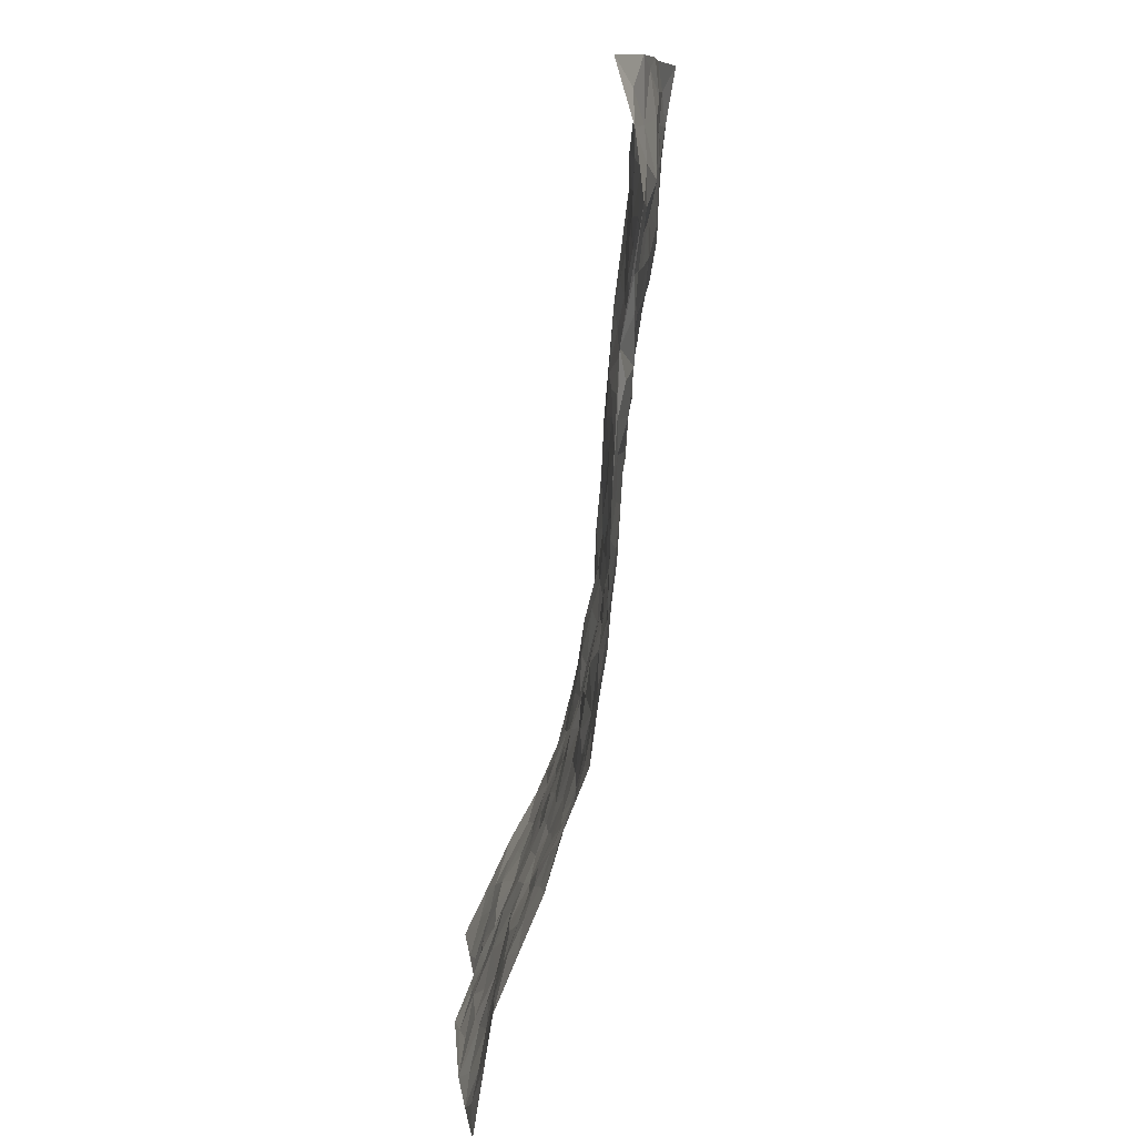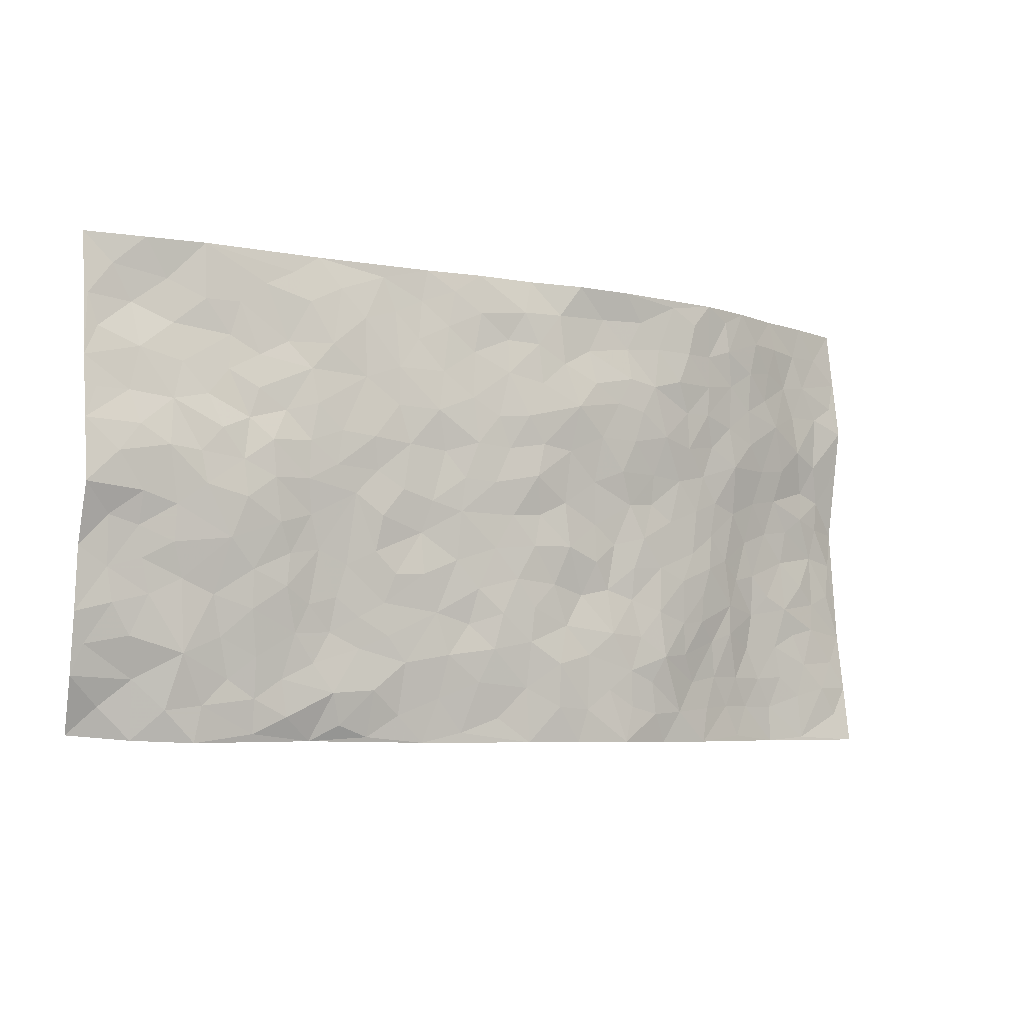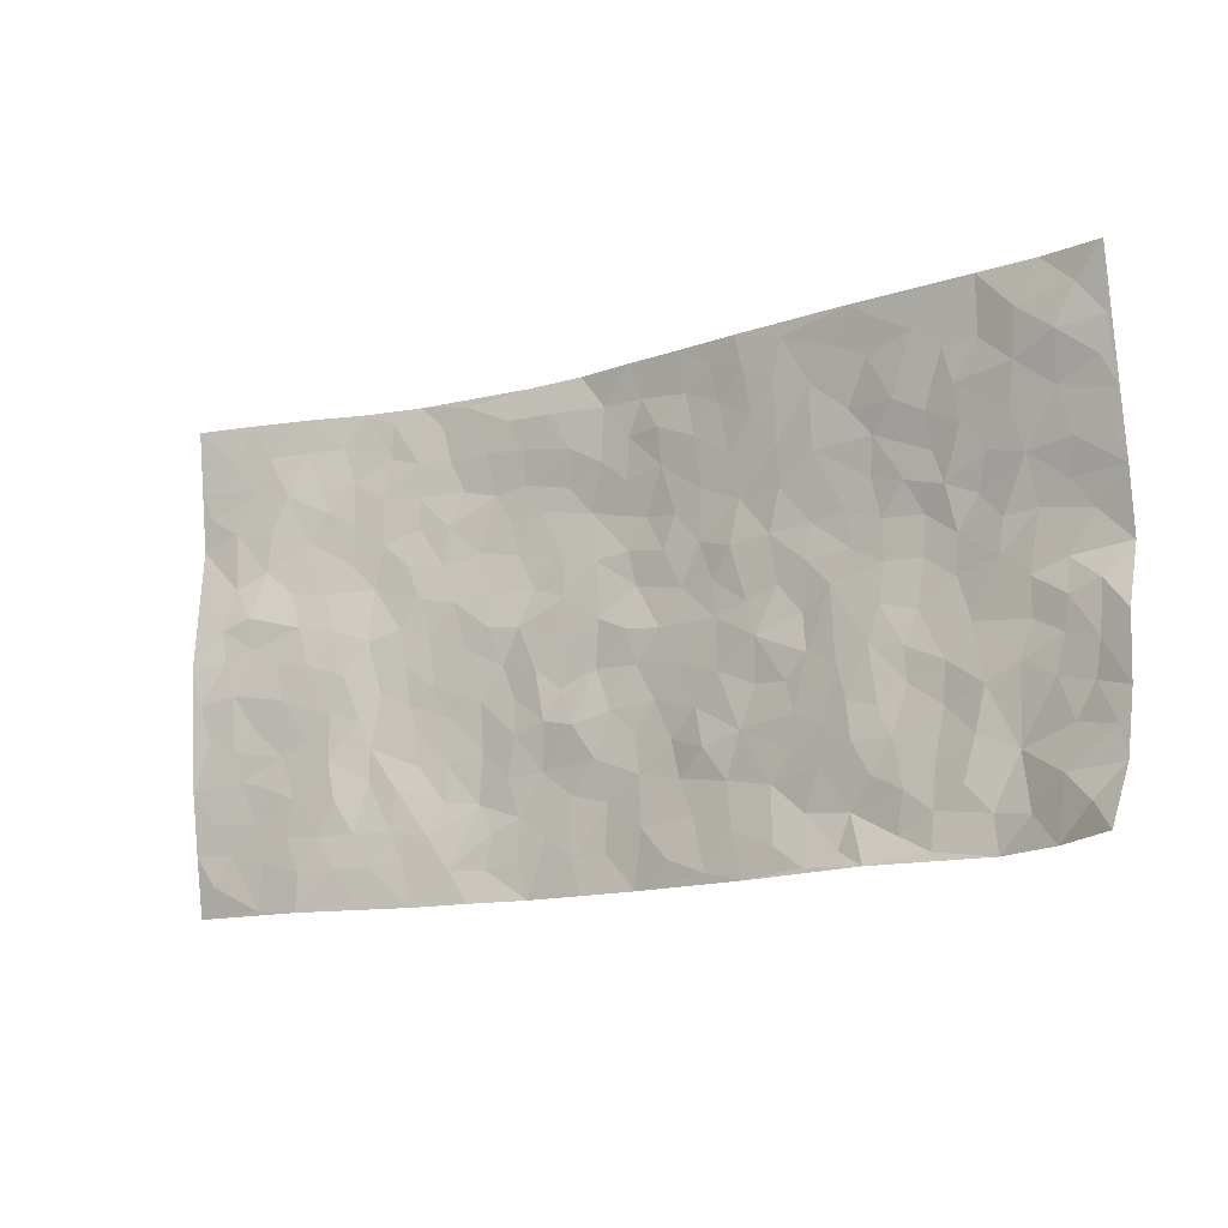
<metadata>
{"format":"obj","ext":"obj","renderer":"f3d","projection":"perspective","resolution":1024,"background":"white","views":[{"elev":-78.3,"azim":-100.4,"up":"+Y"},{"elev":-5.4,"azim":-33.3,"up":"+Y"},{"elev":-12.8,"azim":-147.1,"up":"+Y"}]}
</metadata>
<code>
v -0.9658 0.026 -0.1432
v -0.9733 1.002 -0.07964
v 0.9743 -0.002246 -0.04174
v 0.975 0.9911 -0.1014
v -0.7989 0.3994 -0.01823
v -0.9809 0.5074 -0.0178
v -0.8599 0.3663 -0.03325
v -0.001689 0.003914 0.02509
v -0.981 0.2624 -0.06667
v -0.9247 0.3482 -0.04602
v -0.7384 0.009871 -0.04941
v -0.9781 0.1398 -0.09097
v -0.7128 0.2997 -0.02375
v -0.8557 0.01536 -0.08731
v -0.844 0.2971 -0.03517
v -0.4913 0.01091 -0.0444
v -0.9588 0.2006 -0.07412
v -0.2946 0.1698 0.004406
v -0.779 0.3293 -0.02678
v -0.8622 0.133 -0.06836
v -0.9192 0.08058 -0.1001
v -0.7989 0.07375 -0.0533
v -0.6751 0.1345 -0.03684
v -0.7273 0.0826 -0.04022
v -0.8774 0.2167 -0.04624
v -0.9137 0.2799 -0.04624
v -0.7735 0.1841 -0.02701
v -0.695 0.2168 -0.0287
v -0.8651 0.4954 -0.01675
v -0.98 0.3878 -0.05597
v -0.7303 1.002 -0.04597
v -0.5378 0.2273 -0.01546
v 0.2609 0.1575 0.0369
v -0.9781 0.7548 -0.05045
v -0.3671 0.3963 0.006917
v -0.7801 0.7575 -0.0368
v -0.7952 0.835 -0.05111
v -0.582 0.4464 0.005777
v -0.6002 0.6106 0.005485
v -0.484 0.9999 -0.03208
v -0.956 0.6928 -0.04048
v -0.662 0.5676 0.001537
v -0.3882 0.7563 0.002037
v -0.5102 0.2845 -0.01162
v -0.4603 0.2296 -0.01722
v -0.4964 0.1668 -0.01766
v -0.4472 0.6397 0.009782
v -0.3652 0.5628 0.009876
v 0.1675 0.4742 0.0314
v -0.3346 0.2241 0.001893
v -0.2085 0.613 0.01911
v -0.3737 0.6322 0.01501
v -0.3028 0.0616 -0.01135
v -0.6257 0.7145 -0.01068
v -0.3958 0.1978 -0.009398
v -0.8722 0.6253 -0.01923
v -0.03774 0.3498 0.03555
v 0.05805 0.3407 0.03309
v 0.3001 0.4506 0.03399
v -0.09439 0.5525 0.03739
v -0.1645 0.5579 0.02868
v 0.0949 0.6306 0.04325
v -0.6344 0.3515 -0.007101
v -0.749 0.5801 -0.008366
v -0.9489 0.8147 -0.05759
v -0.5615 0.1352 -0.02709
v -0.3685 0.01801 -0.02514
v -0.7962 0.4729 -0.01436
v -0.6194 0.1784 -0.02366
v -0.6166 0.02625 -0.04253
v -0.2454 0.005257 -0.01156
v -0.6178 0.09535 -0.03362
v -0.549 0.05909 -0.02777
v -0.4335 0.04213 -0.02195
v -0.4533 0.1078 -0.009656
v -0.8905 0.6916 -0.03634
v -0.9676 0.8784 -0.06457
v -0.7379 0.5151 -0.003276
v 0.006152 0.9966 0.0202
v -0.8019 0.681 -0.02667
v -0.5629 0.3196 -0.003912
v -0.5125 0.4651 4.391e-06
v 0.007975 0.5714 0.04703
v -0.0485 0.4841 0.03476
v 0.004399 0.4208 0.03882
v -0.1254 0.1302 0.02066
v -0.5679 0.6736 -0.00438
v -0.9161 0.57 -0.01569
v -0.7306 0.6958 -0.02264
v -0.4491 0.301 -0.00983
v -0.6333 0.2728 -0.01212
v -0.5001 0.6919 0.004511
v -0.1727 0.4872 0.02589
v -0.2617 0.4391 0.01048
v -0.6461 0.6532 -0.01
v -0.01141 0.1189 0.02837
v -0.4143 0.5137 0.008285
v -0.3433 0.2915 0.001738
v -0.2401 0.5063 0.02038
v -0.1801 0.3845 0.02051
v -0.9799 0.6312 -0.03231
v -0.7051 0.6288 -0.004898
v -0.8138 0.5871 -0.008901
v -0.3638 0.1132 -0.002741
v -0.5211 0.537 0.006982
v -0.685 0.4115 -0.002508
v -0.1297 0.3261 0.02562
v -0.1487 0.2516 0.01648
v -0.5169 0.6153 0.006828
v 0.1123 0.729 0.05609
v -0.003901 0.2165 0.03651
v -0.07321 0.275 0.03429
v 0.004852 0.2898 0.03693
v -0.4291 0.3673 -0.004003
v -0.1974 0.1866 0.01685
v -0.6554 0.4928 0.007621
v -0.557 0.3857 -0.00265
v -0.492 0.3956 -0.005345
v -0.3069 0.527 0.01662
v -0.2589 0.3532 0.01851
v -0.355 0.4699 0.01604
v -0.2262 0.274 0.01475
v -0.0903 0.4129 0.03095
v -0.595 0.536 0.007754
v -0.09279 0.2 0.03039
v -0.2142 0.09649 0.002836
v -0.3993 0.2617 -0.005475
v -0.928 0.4479 -0.03627
v -0.8679 0.4293 -0.03099
v 0.09395 0.4232 0.04044
v 0.2096 0.2383 0.03947
v 0.0845 0.5176 0.03673
v 0.02094 0.4889 0.03298
v 0.1681 0.3929 0.0356
v 0.7887 0.4926 -0.05451
v 0.2221 0.4338 0.02784
v 0.2682 0.313 0.02957
v 0.1629 0.5678 0.0364
v 0.1275 0.9967 0.03819
v -0.2911 0.6225 0.01603
v 0.432 0.8773 0.0335
v 0.4981 0.9956 0.0248
v -0.2108 0.782 0.01563
v -0.05335 0.8634 0.02168
v -0.322 0.3516 0.01093
v -0.4581 0.5693 0.01044
v -0.07475 0.05547 0.01405
v -0.1589 0.02519 0.002392
v 0.1214 0.002998 0.03083
v 0.01748 0.859 0.03561
v -0.01439 0.6996 0.04663
v 0.423 0.1948 0.02052
v 0.3438 0.2889 0.03372
v 0.5926 0.523 -0.01148
v 0.5274 0.5438 0.003681
v 0.4539 0.1331 0.006394
v 0.5214 0.2256 -0.0052
v 0.4171 0.3599 0.02457
v 0.02499 0.6408 0.04485
v -0.05719 0.6277 0.0368
v -0.1437 0.7305 0.02782
v -0.08386 0.6936 0.03547
v -0.05656 0.791 0.03165
v -0.1348 0.6341 0.03381
v 0.02433 0.7738 0.04178
v 0.251 0.996 0.04129
v -0.01442 0.9259 0.03097
v -0.2647 0.8471 0.002552
v -0.1945 0.8805 0.008647
v -0.3127 0.7828 0.008051
v -0.2379 0.9984 -0.007796
v -0.2259 0.698 0.02447
v -0.3155 0.7025 0.01165
v -0.1357 0.8299 0.01761
v -0.116 0.9983 0.009072
v 0.223 0.7452 0.04791
v 0.1778 0.6668 0.04824
v 0.3305 0.5935 0.03021
v 0.2637 0.5223 0.0316
v 0.2709 0.6645 0.04357
v 0.4306 0.7415 0.02755
v 0.3616 0.681 0.03876
v 0.2916 0.7318 0.0457
v 0.07294 0.9275 0.03649
v 0.08295 0.8217 0.04056
v 0.1502 0.8563 0.03536
v 0.2561 0.8714 0.033
v 0.3278 0.7918 0.04197
v 0.2357 0.5945 0.0427
v -0.8773 0.8701 -0.06777
v -0.6786 0.8198 -0.03552
v -0.8668 0.7799 -0.04444
v -0.8518 1.001 -0.05854
v -0.9167 0.943 -0.06781
v -0.805 0.9241 -0.06146
v -0.7297 0.889 -0.04065
v -0.6018 0.9321 -0.03074
v -0.6585 0.8889 -0.03332
v -0.6849 0.7497 -0.02605
v -0.5571 0.8166 -0.02122
v -0.6192 0.7842 -0.0224
v -0.5081 0.904 -0.01711
v -0.3877 0.8802 -0.005303
v -0.5411 0.9626 -0.03033
v -0.4627 0.8189 -0.002787
v -0.4383 0.9383 -0.01723
v -0.3394 0.9733 -0.01703
v -0.5101 0.7636 -0.004776
v -0.3155 0.9019 -0.007699
v -0.2527 0.9306 -0.006275
v 0.1609 0.7845 0.0487
v 0.2602 0.8032 0.04435
v 0.1933 0.9316 0.02865
v 0.4001 0.8096 0.03856
v 0.344 0.8788 0.03411
v 0.3888 0.9799 0.03195
v 0.2949 0.9357 0.03231
v 0.4498 0.9454 0.03228
v 0.3832 0.4917 0.02204
v 0.3283 0.5276 0.02327
v 0.4874 0.6013 0.01028
v 0.4375 0.6618 0.02414
v 0.4096 0.5859 0.02218
v 0.3554 0.1889 0.03759
v 0.4838 0.3327 0.01316
v 0.4626 0.5201 0.01597
v 0.3494 0.387 0.02966
v -0.1191 0.9147 0.01816
v -0.1777 0.9579 0.005979
v 0.3212 0.1326 0.03149
v 0.6078 0.01177 -0.02291
v 0.2025 0.3333 0.02791
v 0.2732 0.3844 0.03275
v 0.5827 0.2453 -0.01285
v 0.7343 0.9936 -0.03977
v 0.9742 0.2448 -0.07998
v 0.4993 0.8089 0.02205
v 0.7154 0.4837 -0.04537
v 0.4951 0.7436 0.02069
v 0.9713 0.4949 -0.1001
v 0.6658 0.2913 -0.03691
v 0.5117 0.4655 0.006327
v 0.7752 0.3072 -0.04288
v 0.5626 0.413 -0.004898
v 0.4875 -0.0007064 0.002972
v 0.09005 0.2528 0.03172
v 0.5026 0.07447 -0.002266
v 0.1351 0.3196 0.02408
v 0.4187 0.2651 0.02323
v 0.8703 0.2608 -0.05799
v 0.6398 0.4589 -0.02846
v 0.5735 0.07933 -0.02075
v 0.4516 0.424 0.01589
v 0.6065 0.3692 -0.0199
v 0.2885 0.2322 0.03564
v 0.4799 0.2697 0.0115
v 0.2641 0.07855 0.03493
v 0.3644 0.0009211 0.01589
v 0.2433 0.002633 0.03988
v 0.2011 0.1152 0.03752
v 0.06755 0.1706 0.04219
v 0.1452 0.1903 0.03859
v 0.608 0.1448 -0.0267
v 0.7731 0.4184 -0.05544
v 0.7436 0.2178 -0.04388
v 0.6449 0.07792 -0.03737
v 0.6672 0.3818 -0.03302
v 0.7154 0.336 -0.03756
v 0.8815 0.3214 -0.06699
v 0.7441 0.5635 -0.04353
v 0.6868 0.1427 -0.04013
v 0.7587 0.1468 -0.04471
v 0.8368 0.3633 -0.05797
v 0.9376 0.3447 -0.07755
v 0.8812 0.4341 -0.07449
v 0.5822 0.3107 -0.01109
v 0.8159 0.1028 -0.04694
v 0.332 0.06235 0.02922
v 0.41 0.06682 0.01542
v 0.0698 0.07859 0.03643
v 0.1416 0.07282 0.03788
v 0.979 0.7442 -0.06816
v 0.7261 0.07636 -0.04752
v 0.6504 0.2132 -0.03663
v 0.9547 0.4196 -0.08928
v 0.9026 0.5045 -0.07684
v 0.8047 0.2467 -0.05005
v 0.5301 0.1459 -0.009861
v 0.7283 -0.00143 -0.04728
v 0.5055 0.392 0.01046
v 0.9354 0.05925 -0.05284
v 0.975 0.1207 -0.06097
v 0.8363 0.1769 -0.04732
v 0.8949 0.1208 -0.04897
v 0.8241 0.00584 -0.04586
v 0.9337 0.1835 -0.06241
v 0.666 0.5521 -0.02807
v 0.6939 0.6285 -0.02445
v 0.5906 0.6316 0.002728
v 0.8272 0.6866 -0.04887
v 0.6378 0.7672 -0.005135
v 0.954 0.6197 -0.08076
v 0.7687 0.6371 -0.0394
v 0.8515 0.5911 -0.07025
v 0.7386 0.7394 -0.02417
v 0.8436 0.5264 -0.06201
v 0.9119 0.5696 -0.08044
v 0.8909 0.6544 -0.06521
v 0.6453 0.6878 -0.00727
v 0.5718 0.7199 0.004906
v 0.515 0.6713 0.009655
v 0.8541 0.8473 -0.0594
v 0.7164 0.8669 -0.02474
v 0.8132 0.772 -0.05052
v 0.8975 0.7727 -0.06511
v 0.7818 0.8396 -0.04588
v 0.9742 0.8676 -0.08432
v 0.6995 0.7982 -0.01806
v 0.954 0.8055 -0.07385
v 0.7448 0.9272 -0.03374
v 0.8551 0.9933 -0.06979
v 0.6183 0.9943 -0.001662
v 0.8215 0.9211 -0.05655
v 0.9064 0.9222 -0.0759
v 0.6677 0.9302 -0.01005
v 0.565 0.8979 0.01445
v 0.4994 0.8784 0.02004
v 0.558 0.9663 0.0115
v 0.5769 0.8183 0.005898
v 0.6434 0.8566 -0.002033
f 29 6 128
f 12 21 20
f 26 10 9
f 55 45 46
f 27 19 15
f 26 9 17
f 101 6 88
f 12 1 21
f 7 15 19
f 125 86 96
f 84 123 85
f 129 29 128
f 25 27 15
f 12 20 17
f 73 75 66
f 22 14 11
f 26 17 25
f 9 12 17
f 25 15 26
f 5 129 7
f 52 146 48
f 55 18 50
f 7 19 5
f 20 27 25
f 124 82 105
f 41 76 34
f 20 14 22
f 14 20 21
f 14 21 1
f 24 22 11
f 24 27 22
f 72 66 69
f 69 32 91
f 70 24 11
f 24 23 27
f 17 20 25
f 27 20 22
f 10 15 7
f 10 26 15
f 23 28 27
f 27 13 19
f 28 23 69
f 13 27 28
f 119 121 94
f 10 7 129
f 6 30 128
f 9 10 30
f 36 192 80
f 80 102 89
f 118 81 44
f 64 103 78
f 115 126 86
f 45 32 46
f 91 63 13
f 129 68 29
f 95 87 54
f 95 54 199
f 202 40 204
f 82 97 105
f 29 88 6
f 18 55 104
f 148 126 71
f 38 82 124
f 50 18 122
f 117 82 38
f 5 19 106
f 82 117 118
f 80 64 102
f 127 45 55
f 194 77 190
f 98 35 114
f 39 124 105
f 127 50 98
f 106 19 13
f 66 75 46
f 39 95 42
f 63 117 38
f 95 89 102
f 101 56 76
f 51 140 99
f 18 53 126
f 62 83 132
f 45 127 90
f 112 113 57
f 103 29 68
f 130 85 58
f 109 39 105
f 35 94 121
f 113 246 58
f 151 165 163
f 120 100 94
f 114 127 98
f 192 190 65
f 95 39 87
f 36 191 37
f 67 104 74
f 56 101 88
f 13 63 106
f 192 34 76
f 268 241 243
f 108 115 125
f 93 84 60
f 133 84 85
f 156 288 157
f 101 76 41
f 80 103 64
f 105 97 146
f 99 61 51
f 92 109 47
f 125 96 111
f 158 227 153
f 75 104 55
f 69 66 32
f 81 91 32
f 106 78 68
f 42 64 78
f 77 34 65
f 24 70 72
f 75 73 16
f 16 71 67
f 2 34 77
f 13 28 91
f 103 56 88
f 56 80 76
f 72 69 23
f 11 16 70
f 16 73 70
f 16 67 74
f 115 18 126
f 24 72 23
f 73 72 70
f 16 74 75
f 72 73 66
f 32 45 44
f 84 83 60
f 66 46 32
f 78 106 116
f 117 63 81
f 67 53 104
f 103 68 78
f 69 91 28
f 36 80 89
f 106 38 116
f 106 68 5
f 81 118 117
f 62 132 138
f 32 44 81
f 53 67 71
f 57 58 85
f 123 100 107
f 93 60 61
f 33 230 224
f 8 96 147
f 132 133 130
f 140 48 119
f 93 100 123
f 122 98 50
f 164 60 160
f 53 71 126
f 125 112 108
f 193 194 195
f 75 55 46
f 63 91 81
f 56 103 80
f 196 198 31
f 18 104 53
f 121 48 97
f 38 106 63
f 118 97 82
f 97 35 121
f 51 172 140
f 130 134 49
f 87 39 109
f 288 252 263
f 97 114 35
f 47 43 92
f 57 113 58
f 248 130 58
f 34 101 41
f 114 90 127
f 116 124 42
f 145 94 35
f 118 114 97
f 167 79 175
f 98 145 35
f 85 123 57
f 43 47 52
f 199 36 89
f 42 78 116
f 159 83 62
f 88 29 103
f 74 104 75
f 118 44 90
f 173 140 172
f 42 95 102
f 190 192 37
f 65 190 77
f 89 95 199
f 125 111 112
f 92 87 109
f 18 115 122
f 177 180 176
f 112 57 107
f 109 105 146
f 93 94 100
f 285 286 275
f 96 86 147
f 137 232 131
f 57 123 107
f 87 92 208
f 49 134 136
f 132 130 49
f 161 164 162
f 50 127 55
f 122 108 107
f 122 107 100
f 48 140 52
f 118 90 114
f 99 119 94
f 123 84 93
f 36 37 192
f 48 121 119
f 120 122 100
f 39 42 124
f 38 124 116
f 248 58 246
f 44 45 90
f 98 122 120
f 146 52 47
f 94 93 99
f 168 209 170
f 212 183 188
f 202 197 200
f 42 102 64
f 107 108 112
f 99 93 61
f 8 280 96
f 112 111 113
f 125 115 86
f 115 108 122
f 128 30 10
f 5 68 129
f 10 129 128
f 132 49 138
f 83 84 133
f 130 133 85
f 83 133 132
f 248 134 130
f 156 152 224
f 151 110 165
f 212 186 211
f 153 224 249
f 254 251 244
f 246 261 262
f 225 158 249
f 49 136 179
f 185 184 150
f 214 188 181
f 181 188 182
f 161 163 174
f 143 170 172
f 110 211 185
f 184 79 167
f 174 228 169
f 62 110 159
f 163 150 144
f 210 169 229
f 170 143 168
f 176 211 110
f 98 120 145
f 94 145 120
f 48 146 97
f 109 146 47
f 148 86 126
f 147 86 148
f 71 8 148
f 8 147 148
f 244 276 254
f 232 136 134
f 174 143 161
f 60 83 160
f 163 162 151
f 159 160 83
f 261 281 262
f 259 281 149
f 219 220 59
f 246 113 111
f 33 255 131
f 157 256 152
f 137 255 153
f 230 278 279
f 262 260 33
f 154 155 242
f 131 255 137
f 248 131 232
f 281 280 149
f 259 258 278
f 220 179 59
f 159 151 160
f 162 160 151
f 164 61 60
f 228 174 144
f 144 174 163
f 159 110 151
f 161 172 164
f 186 184 185
f 161 162 163
f 61 164 51
f 160 162 164
f 187 217 213
f 150 163 165
f 205 202 200
f 79 184 139
f 170 43 173
f 174 169 143
f 161 143 172
f 167 144 150
f 176 180 183
f 172 170 173
f 223 226 221
f 185 150 165
f 99 140 119
f 207 206 203
f 172 51 164
f 43 52 173
f 173 52 140
f 167 175 228
f 228 229 169
f 210 168 169
f 177 110 62
f 189 138 179
f 62 138 177
f 136 232 233
f 181 182 222
f 150 184 167
f 178 180 189
f 49 179 138
f 177 138 189
f 180 178 182
f 178 179 220
f 307 308 304
f 222 223 221
f 215 187 188
f 176 183 212
f 187 213 186
f 214 215 188
f 185 211 186
f 237 181 239
f 182 188 183
f 110 185 165
f 216 215 141
f 211 176 212
f 182 183 180
f 176 110 177
f 213 184 186
f 178 189 179
f 177 189 180
f 195 190 37
f 197 198 200
f 195 194 190
f 34 192 65
f 80 192 76
f 37 196 195
f 194 2 77
f 193 2 194
f 196 37 191
f 31 193 195
f 198 196 191
f 31 195 196
f 199 201 191
f 197 204 31
f 198 191 201
f 31 198 197
f 201 199 54
f 36 199 191
f 54 208 201
f 208 43 205
f 208 54 87
f 198 201 200
f 206 205 203
f 43 170 203
f 210 207 209
f 40 202 206
f 31 204 40
f 197 202 204
f 208 205 200
f 43 203 205
f 205 206 202
f 203 209 207
f 171 40 207
f 40 206 207
f 208 200 201
f 43 208 92
f 170 209 203
f 168 143 169
f 207 210 171
f 168 210 209
f 188 187 212
f 212 187 186
f 166 139 213
f 184 213 139
f 237 214 181
f 215 214 141
f 216 141 218
f 213 217 166
f 142 166 216
f 217 216 166
f 187 215 217
f 216 217 215
f 237 141 214
f 142 216 218
f 223 222 182
f 179 136 59
f 223 220 219
f 267 238 251
f 237 327 141
f 223 182 178
f 158 290 253
f 220 223 178
f 59 233 227
f 233 59 136
f 248 246 131
f 153 249 158
f 251 254 267
f 223 219 226
f 111 261 246
f 297 251 238
f 276 256 157
f 167 228 144
f 229 228 175
f 175 171 229
f 229 171 210
f 260 257 33
f 265 271 272
f 266 289 283
f 269 243 250
f 249 224 152
f 266 283 271
f 227 233 137
f 253 227 158
f 325 313 320
f 135 264 275
f 310 329 239
f 270 298 297
f 249 256 225
f 275 273 269
f 311 222 221
f 155 154 299
f 234 276 157
f 310 311 299
f 222 239 181
f 221 226 155
f 266 263 252
f 242 290 244
f 264 273 275
f 273 264 243
f 242 244 154
f 276 290 225
f 288 234 157
f 240 282 302
f 275 286 306
f 225 290 158
f 234 263 284
f 241 254 276
f 233 232 137
f 137 153 227
f 264 135 238
f 244 251 154
f 260 259 257
f 227 253 219
f 33 224 255
f 154 297 299
f 240 302 307
f 297 154 251
f 264 268 243
f 253 226 219
f 271 284 263
f 277 294 293
f 290 242 253
f 241 234 284
f 59 227 219
f 242 155 226
f 252 245 231
f 157 152 156
f 257 230 33
f 152 256 249
f 278 230 257
f 262 33 131
f 224 153 255
f 259 278 257
f 134 248 232
f 230 279 224
f 96 261 111
f 261 96 280
f 280 281 261
f 246 262 131
f 252 247 245
f 268 267 241
f 283 277 272
f 288 247 252
f 275 274 285
f 295 291 294
f 267 268 264
f 263 234 288
f 309 310 299
f 290 276 244
f 283 272 271
f 267 254 241
f 265 243 241
f 236 240 285
f 297 238 270
f 303 305 298
f 241 276 234
f 221 155 299
f 272 277 293
f 250 243 287
f 286 285 240
f 284 271 265
f 271 263 266
f 295 3 291
f 225 256 276
f 241 284 265
f 289 266 231
f 3 292 291
f 321 235 323
f 293 294 296
f 279 278 258
f 245 279 258
f 279 156 224
f 260 281 259
f 280 8 149
f 262 281 260
f 231 266 252
f 267 264 238
f 306 304 270
f 283 289 295
f 243 269 273
f 236 269 250
f 294 292 296
f 274 236 285
f 269 274 275
f 250 287 293
f 245 289 231
f 236 274 269
f 156 279 247
f 242 226 253
f 247 279 245
f 243 265 287
f 288 156 247
f 265 272 293
f 296 292 236
f 293 287 265
f 295 294 277
f 277 283 295
f 236 250 296
f 289 3 295
f 292 294 291
f 293 296 250
f 300 304 308
f 325 320 235
f 329 330 326
f 270 304 303
f 270 303 298
f 309 305 301
f 135 306 270
f 299 297 298
f 298 309 299
f 238 135 270
f 300 314 305
f 303 300 305
f 304 306 307
f 300 303 304
f 282 319 315
f 322 325 235
f 275 306 135
f 307 306 286
f 240 307 286
f 308 307 302
f 302 282 308
f 308 282 315
f 305 309 298
f 310 309 301
f 310 301 329
f 310 239 311
f 222 311 239
f 299 311 221
f 319 312 315
f 312 323 316
f 301 305 318
f 305 314 316
f 300 308 315
f 316 314 312
f 312 314 315
f 315 314 300
f 323 312 324
f 316 313 318
f 282 4 317
f 330 313 325
f 4 321 324
f 235 320 323
f 282 317 319
f 312 319 317
f 326 325 322
f 316 320 313
f 316 318 305
f 142 218 327
f 327 218 141
f 316 323 320
f 324 312 317
f 4 324 317
f 321 323 324
f 318 313 330
f 328 326 322
f 326 327 329
f 329 327 237
f 326 328 327
f 322 142 328
f 327 328 142
f 329 237 239
f 301 318 330
f 326 330 325
f 330 329 301

</code>
